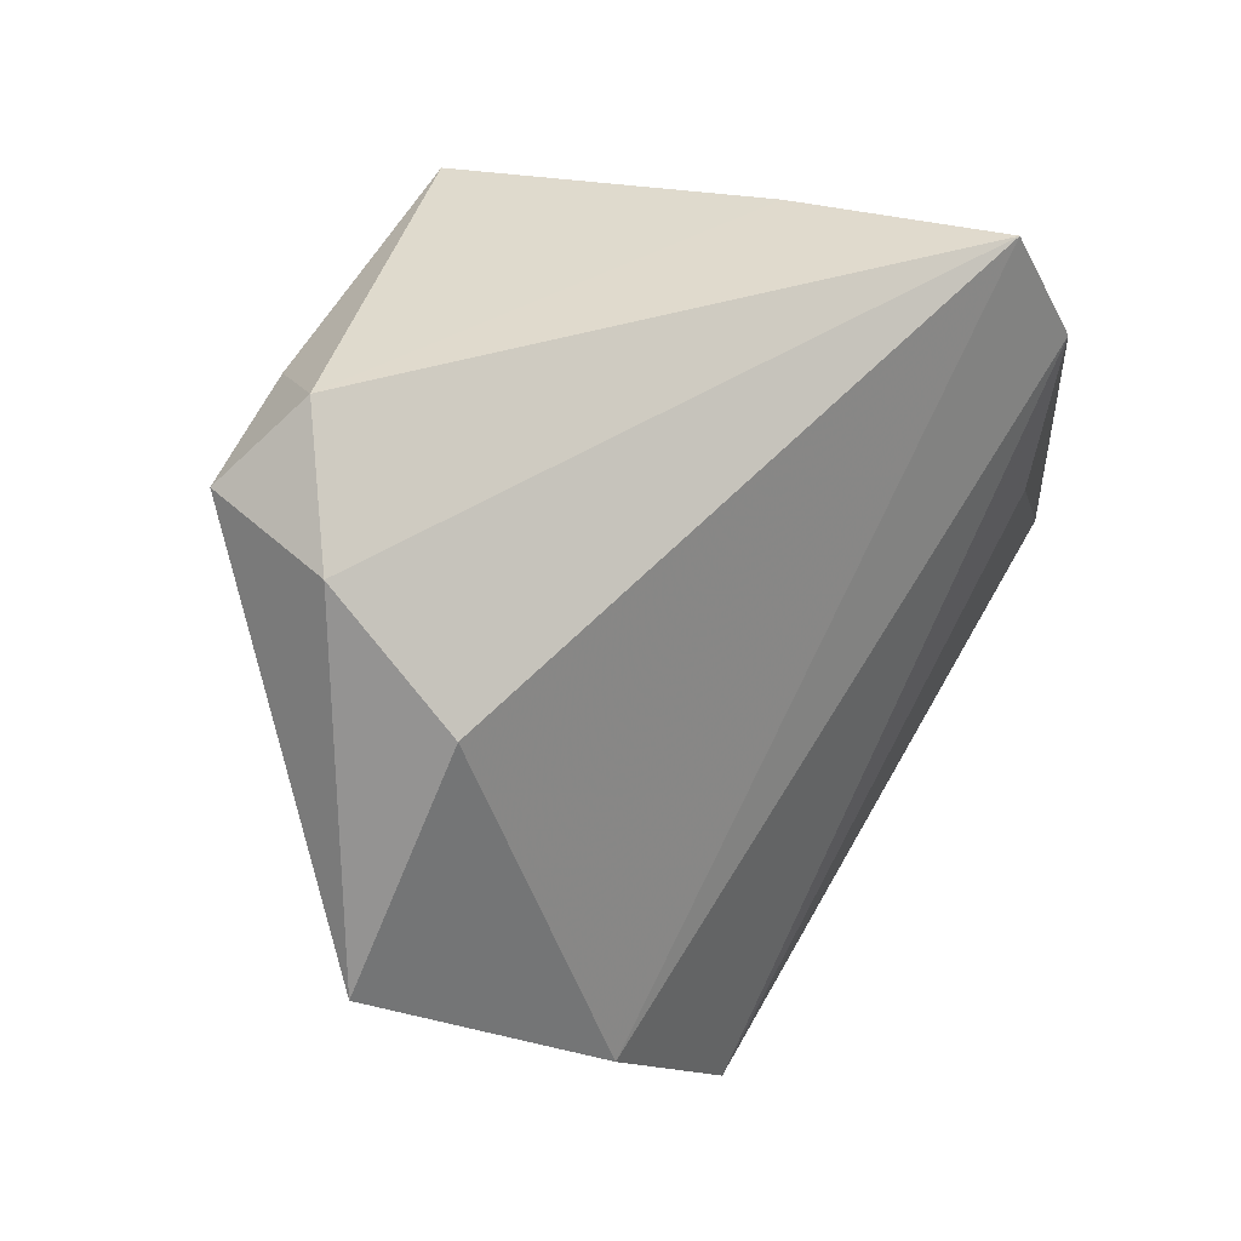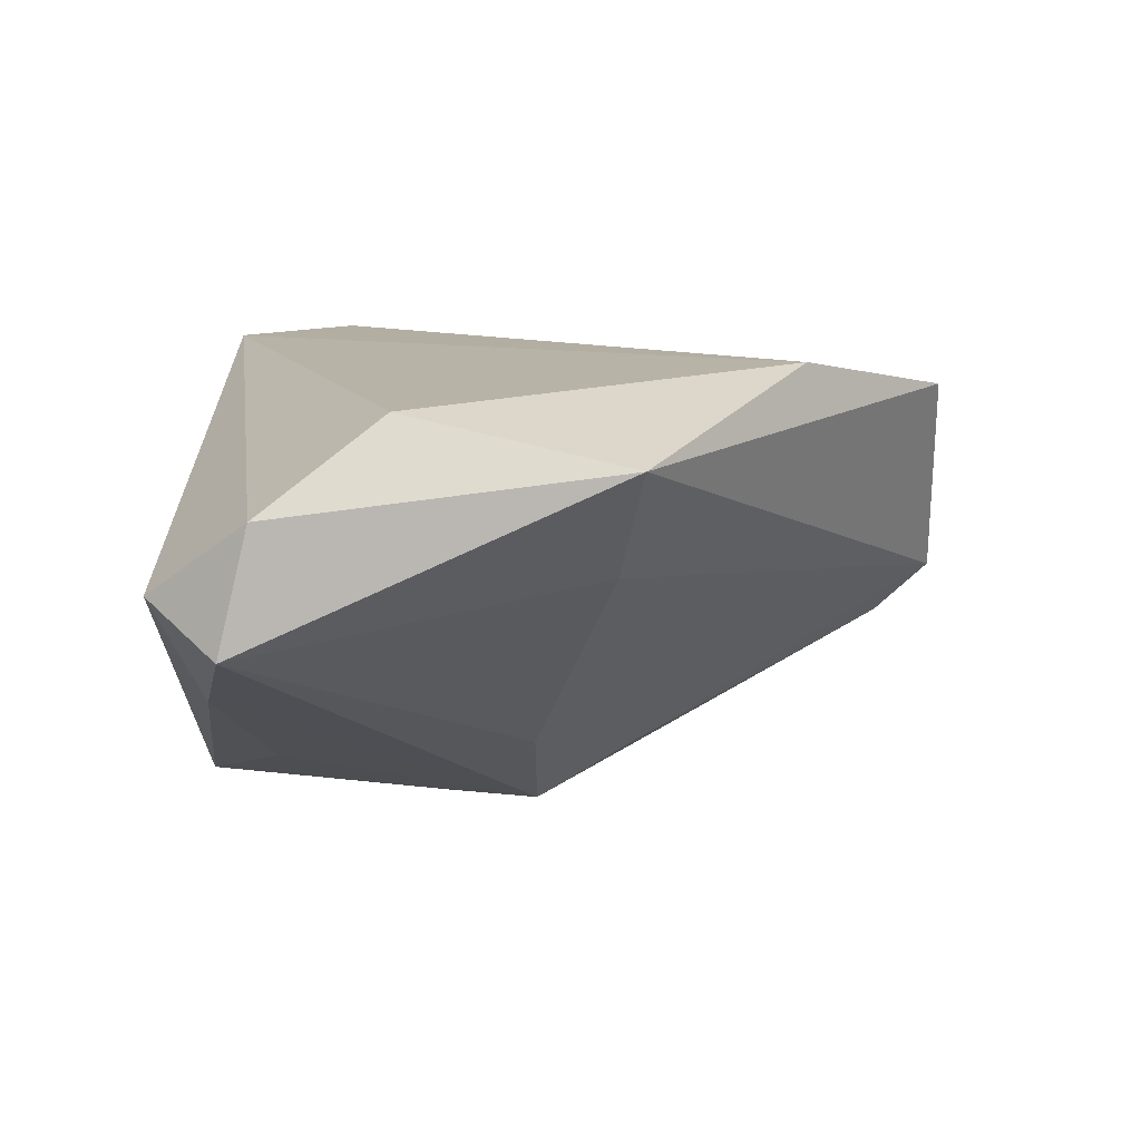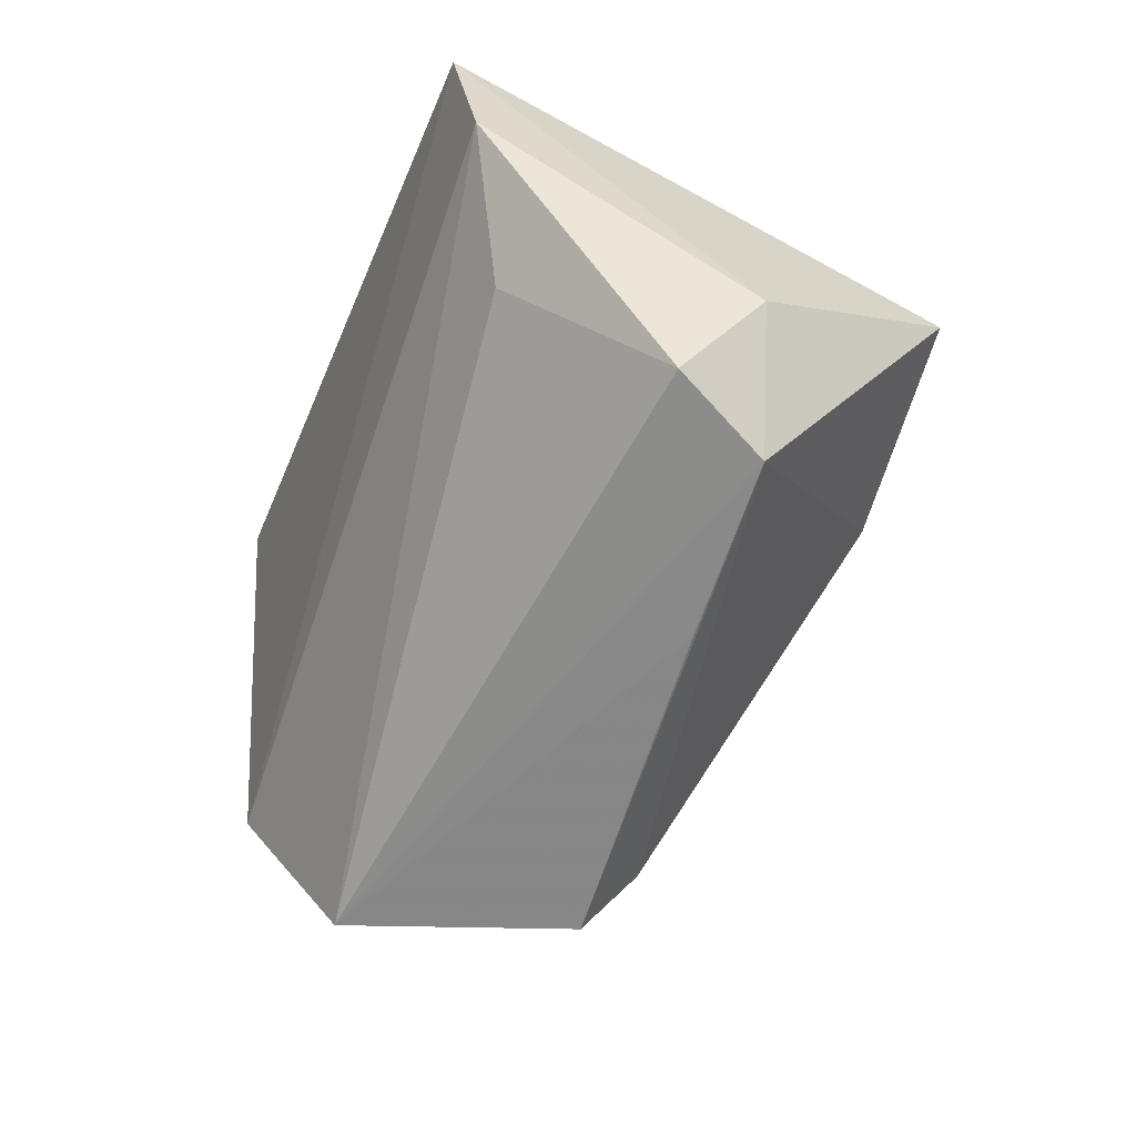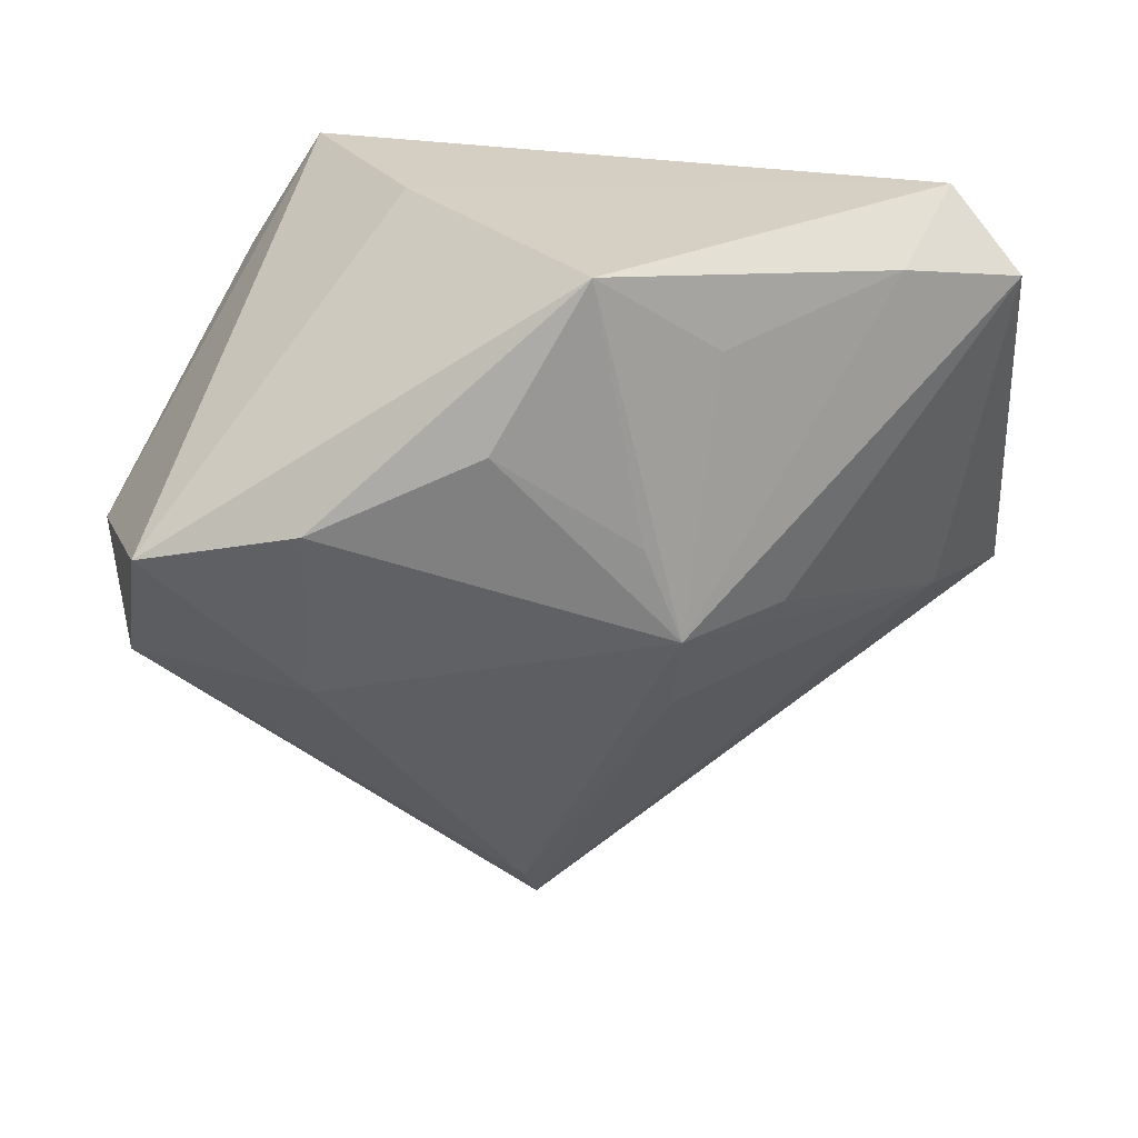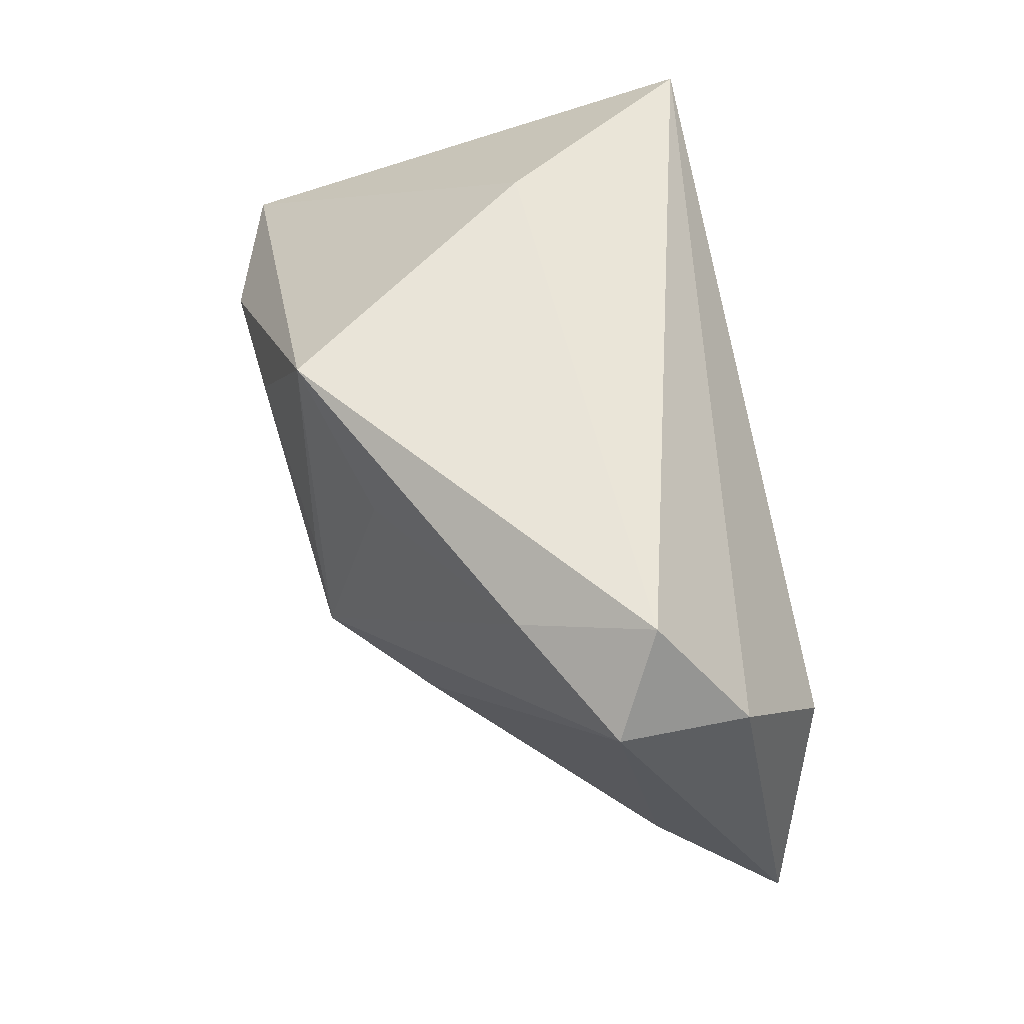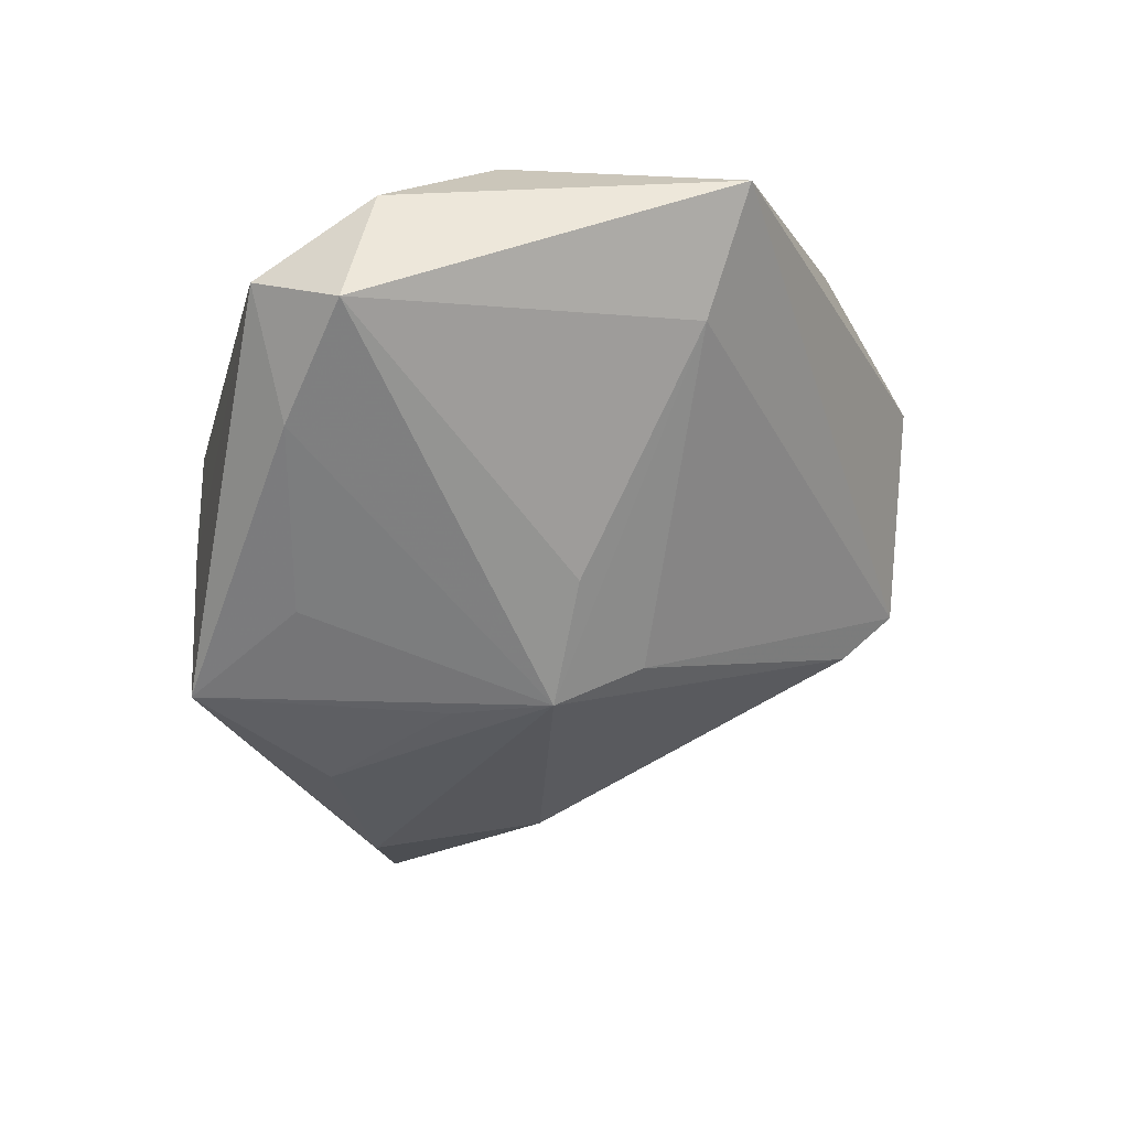
<metadata>
{"format":"obj","ext":"obj","renderer":"f3d","projection":"perspective","resolution":1024,"background":"white","views":[{"elev":32.6,"azim":-44.8,"up":"+Y"},{"elev":9.4,"azim":-88.9,"up":"+Z"},{"elev":-24.9,"azim":64.8,"up":"+Y"},{"elev":26.3,"azim":177.5,"up":"+Y"},{"elev":59.9,"azim":-105.1,"up":"+Y"},{"elev":-31.3,"azim":-103.2,"up":"+Z"}]}
</metadata>
<code>
v 0.03831 0.004391 0.02322
v -0.0496 -0.01505 0.002758
v 0.003351 -0.05753 -0.003918
v -0.04 0.03456 -0.0142
v -0.04768 0.04046 0.0001747
v -0.01759 0.02945 -0.02628
v 0.05581 -0.02062 -0.0007636
v -0.008422 0.007961 -0.03318
v -0.02634 -0.004546 -0.02225
v -0.04939 0.01118 0.02198
v -0.01019 -0.05667 0.02199
v 0.03936 0.02528 0.02645
v -0.0606 -0.01804 0.01654
v -0.002457 0.04046 -0.03171
v 0.005113 -0.0506 -0.0106
v -0.03237 -0.03772 0.02645
v -0.05511 0.02692 0.01001
v -0.01306 -0.00432 -0.03295
v 0.05077 0.005388 -0.02805
v 0.03077 -0.01234 -0.02854
v 0.03053 0.01119 -0.03496
v -0.05582 0.03076 -0.006221
v 0.05741 -0.001589 -0.0007802
v 0.05847 -0.01334 0.01082
v -0.01244 -0.01649 -0.02568
v 0.01836 0.04046 0.001379
v 0.009282 0.02069 -0.03512
v 0.03765 -0.03348 -0.001514
v 0.02981 0.04028 0.02559
f 11 7 24
f 14 26 19
f 24 7 23
f 23 7 19
f 19 26 29
f 29 23 19
f 15 18 20
f 20 7 15
f 19 7 20
f 22 18 9
f 15 7 3
f 6 14 18
f 24 23 12
f 23 29 12
f 16 11 12
f 12 29 16
f 16 29 10
f 10 29 17
f 13 11 16
f 13 3 11
f 16 10 13
f 13 10 17
f 13 17 22
f 7 11 28
f 28 3 7
f 11 3 28
f 25 18 15
f 15 3 25
f 4 18 22
f 4 6 18
f 14 6 4
f 18 14 8
f 8 27 18
f 14 27 8
f 21 20 18
f 18 27 21
f 19 20 21
f 21 14 19
f 21 27 14
f 1 11 24
f 24 12 1
f 1 12 11
f 5 29 26
f 26 14 5
f 17 29 5
f 14 4 5
f 22 17 5
f 5 4 22
f 2 9 18
f 18 25 2
f 22 9 2
f 2 13 22
f 3 13 2
f 2 25 3

</code>
